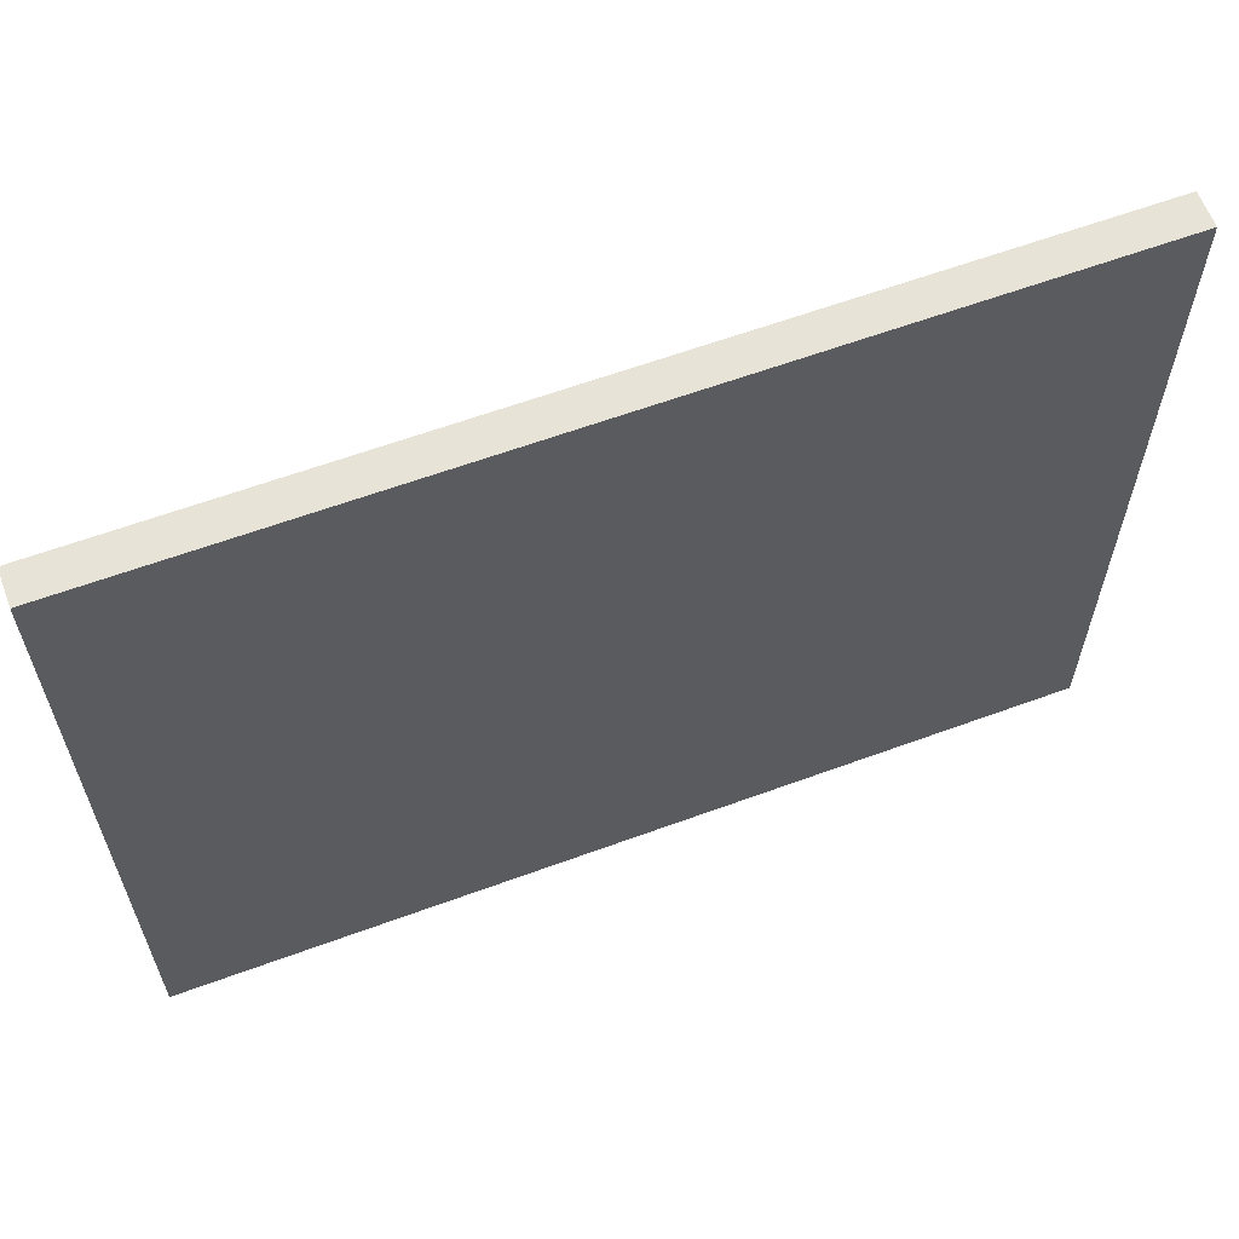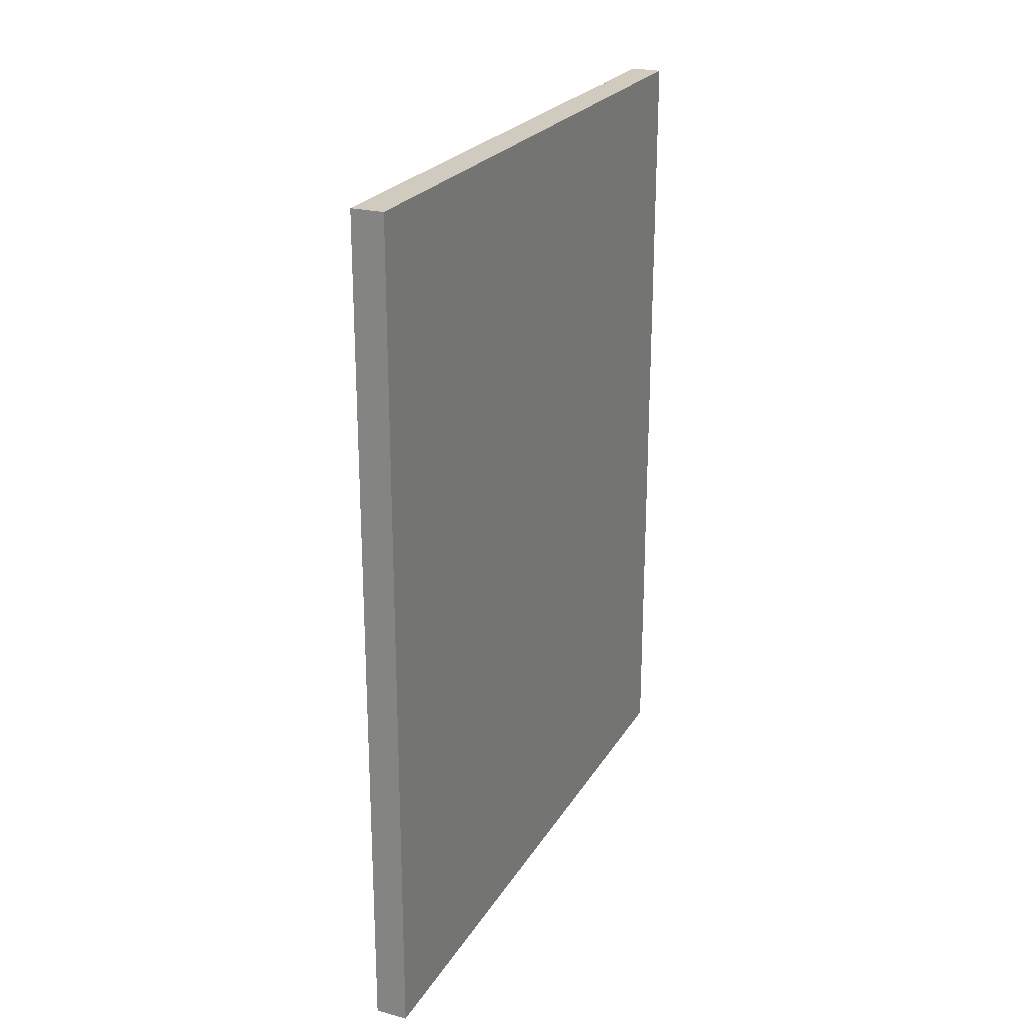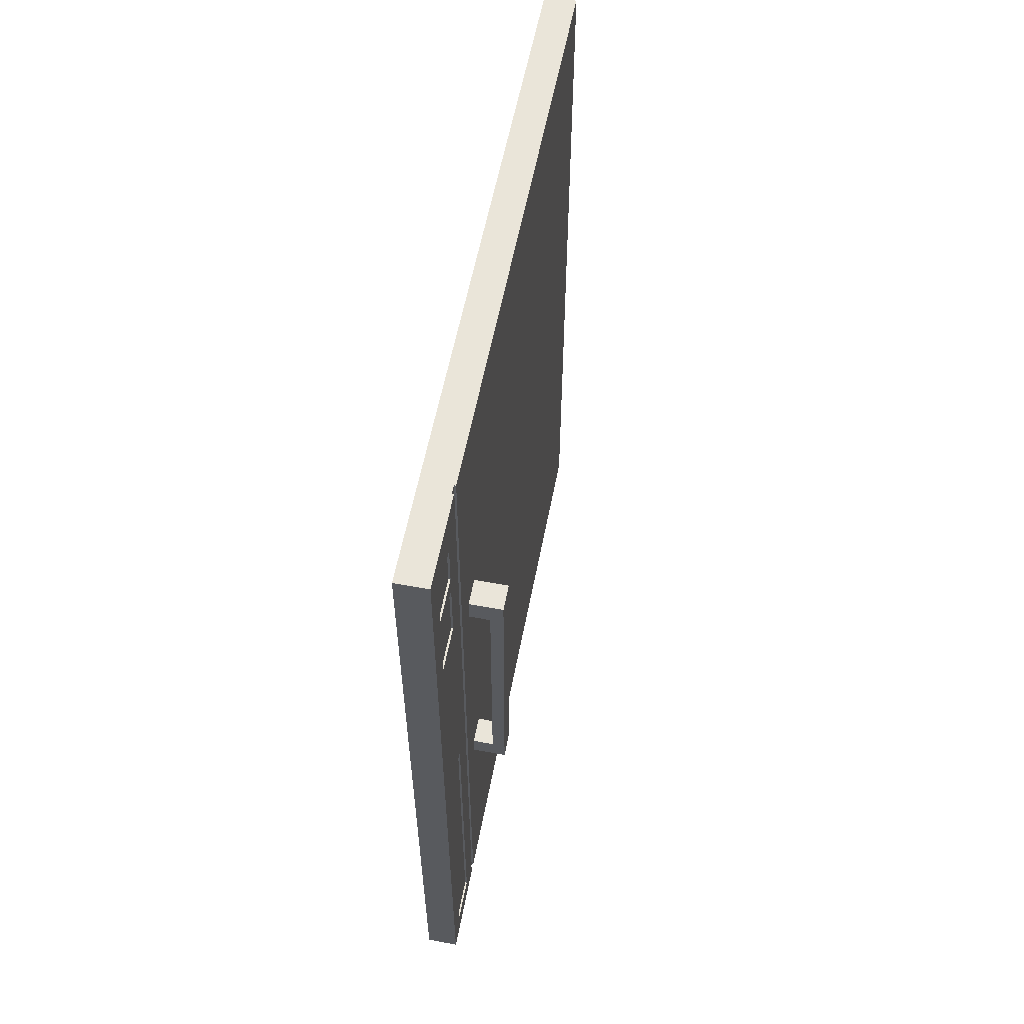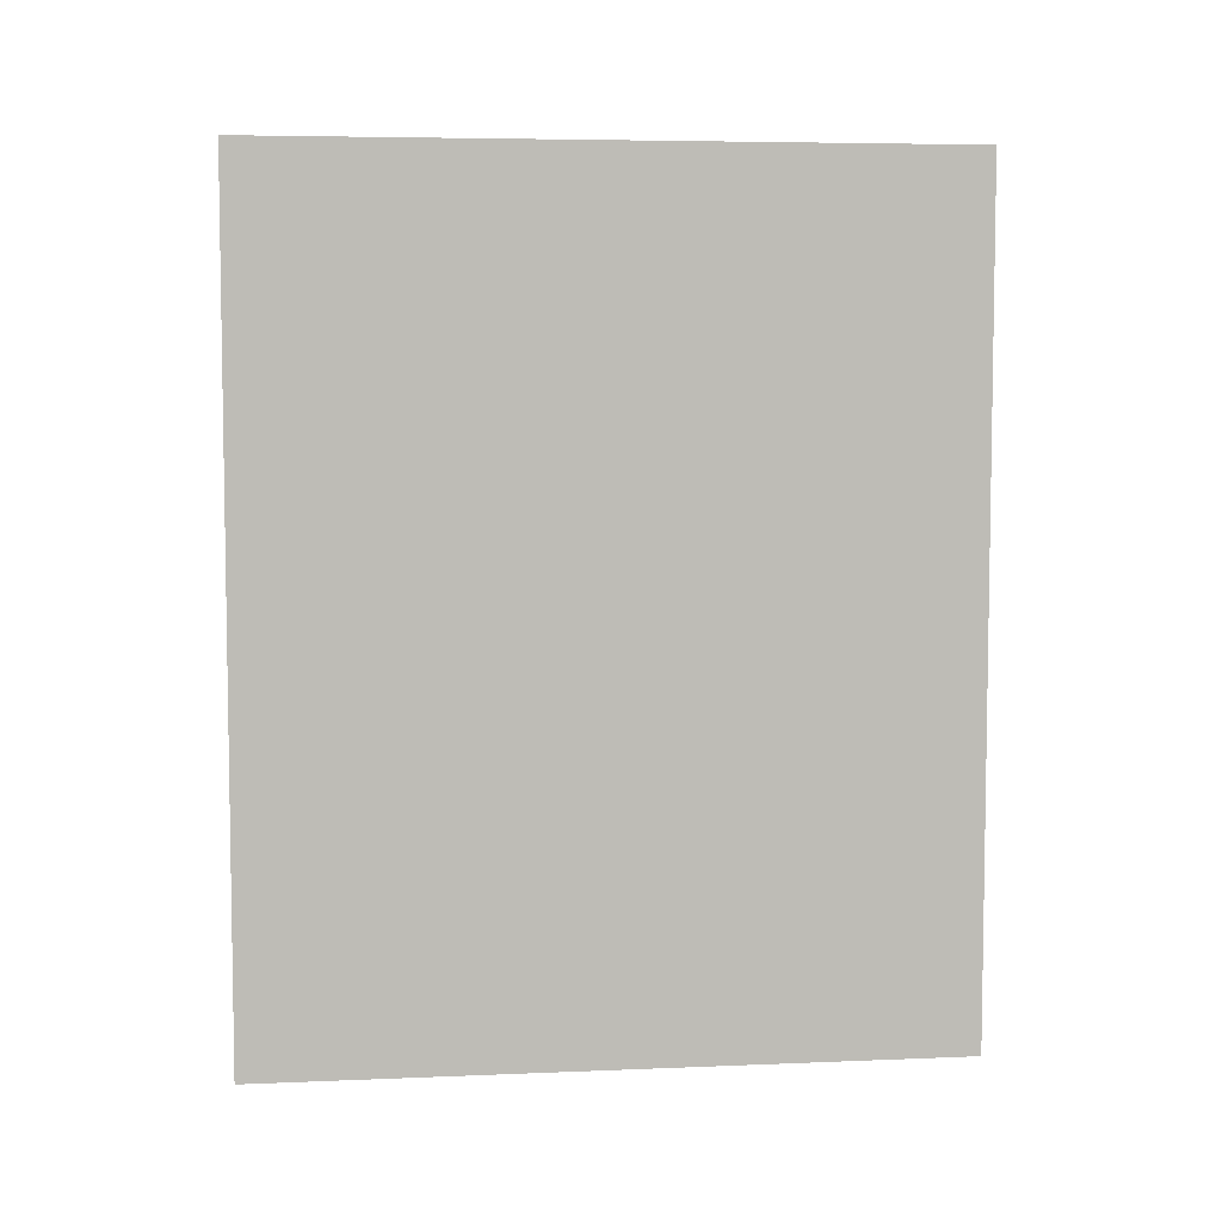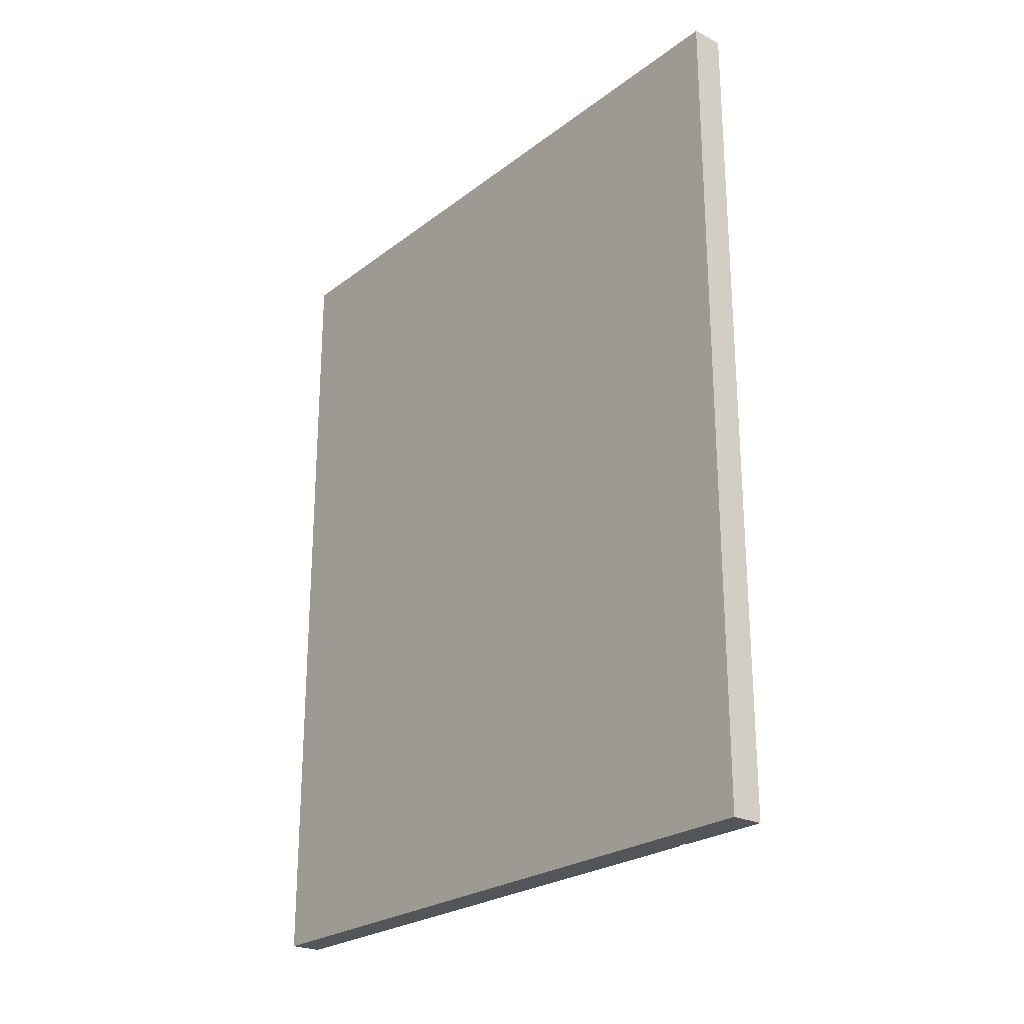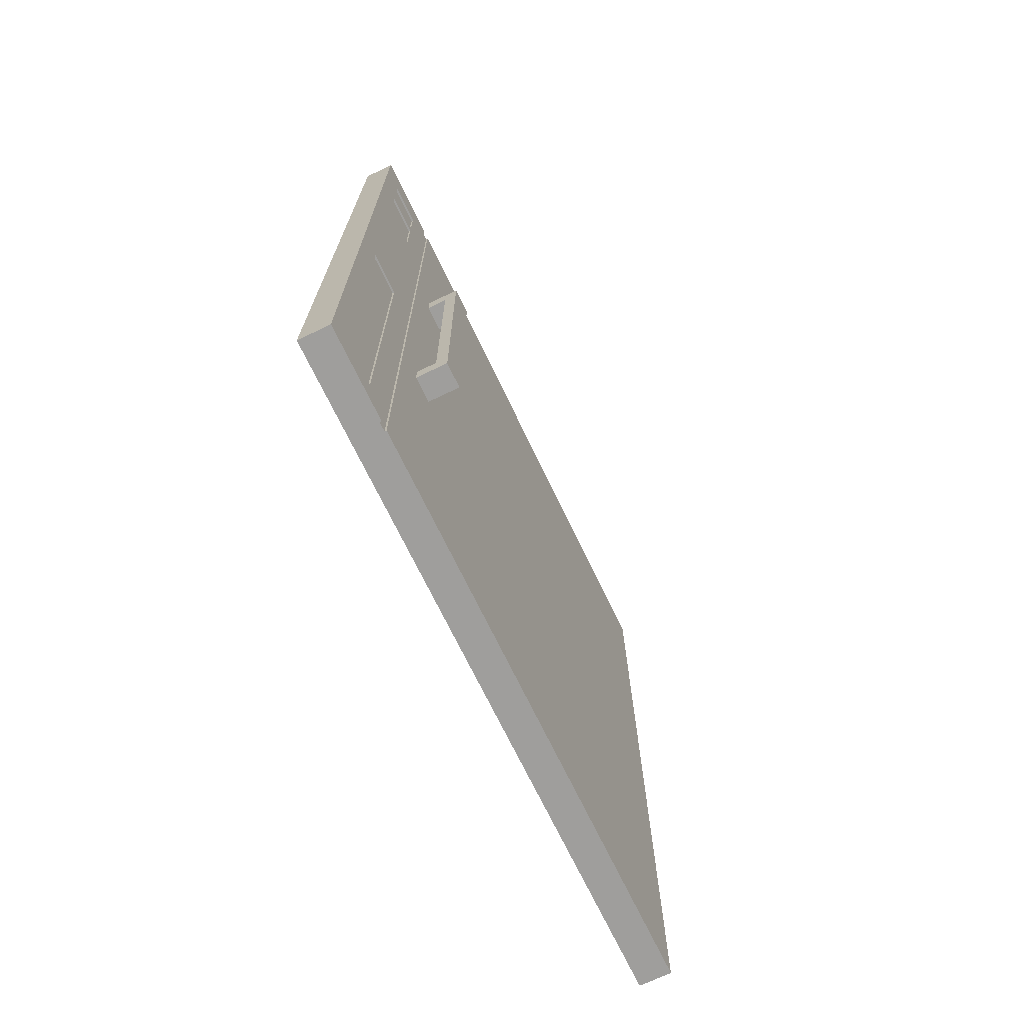
<metadata>
{"format":"obj","ext":"obj","renderer":"f3d","projection":"perspective","resolution":1024,"background":"white","views":[{"elev":61.7,"azim":-110.5,"up":"+Z"},{"elev":23.5,"azim":-156.3,"up":"+Y"},{"elev":57.8,"azim":10.9,"up":"+Y"},{"elev":5.9,"azim":-97.2,"up":"+Y"},{"elev":-24.4,"azim":-39.1,"up":"+Y"},{"elev":-70.9,"azim":25.7,"up":"+Y"}]}
</metadata>
<code>
g dishwasher
v -0.1395 -0.04414 0.02655
v -0.1408 -0.04414 0.02655
v -0.1408 -0.07738 0.02655
v -0.1395 -0.07738 0.02655
v -0.1408 -0.07738 -0.000762
v -0.1408 -0.04414 -0.000762
v -0.1395 -0.07738 -0.000762
v -0.1395 -0.04414 -0.000762
v -0.1396 -0.04414 0.02286
v -0.1396 -0.04414 0.02251
v -0.1395 -0.04414 0.02286
v -0.1395 -0.04414 0.02251
v -0.1396 -0.07738 0.02251
v -0.1395 -0.07738 0.02251
v -0.1396 -0.07738 0.02286
v -0.1395 -0.07738 0.02286
v -0.1395 -0.05406 0.0214
v -0.1395 -0.05406 0.02032
v -0.1395 -0.06603 0.0214
v -0.1395 -0.05503 0.0214
v -0.1395 -0.05503 0.02032
v -0.1395 -0.06691 0.0214
v -0.1395 -0.06691 0.02032
v -0.1395 -0.06603 0.02032
v -0.1382 -0.06691 0.0214
v -0.1382 -0.06691 0.02032
v -0.1382 -0.05406 0.02032
v -0.1382 -0.05406 0.0214
v -0.1387 -0.06603 0.0214
v -0.1387 -0.05503 0.0214
v -0.1387 -0.05503 0.02032
v -0.1387 -0.06603 0.02032
v -0.1395 -0.04607 0.0256
v -0.1395 -0.04607 0.02391
v -0.1395 -0.04871 0.0256
v -0.1395 -0.04797 0.0256
v -0.1395 -0.04797 0.02391
v -0.1395 -0.04871 0.02391
v -0.1395 -0.06193 0.0256
v -0.1395 -0.05146 0.0256
v -0.1395 -0.05146 0.02391
v -0.1395 -0.06193 0.02391
v -0.1395 -0.07621 0.0256
v -0.1395 -0.07621 0.02391
v -0.1396 -0.04607 0.0256
v -0.1396 -0.04797 0.0256
v -0.1396 -0.04797 0.02391
v -0.1396 -0.04607 0.02391
v -0.1396 -0.04871 0.0256
v -0.1396 -0.05146 0.0256
v -0.1396 -0.05146 0.02391
v -0.1396 -0.04871 0.02391
v -0.1396 -0.06193 0.0256
v -0.1396 -0.07621 0.0256
v -0.1396 -0.07621 0.02391
v -0.1396 -0.06193 0.02391
o mesh0
f 1 2 3
f 3 4 1
o mesh1
f 5 3 2
f 2 6 5
o mesh2
f 7 5 6
f 6 8 7
o mesh3
f 2 9 10
f 1 11 9
f 8 6 10
f 9 2 1
f 10 6 2
f 10 12 8
o mesh4
f 3 5 13
f 7 14 13
f 4 3 15
f 13 5 7
f 13 15 3
f 15 16 4
o mesh5
f 13 14 12
f 12 10 13
o mesh6
f 9 11 16
f 16 15 9
o mesh7
f 9 15 13
f 13 10 9
o mesh8
f 12 17 18
f 12 19 20
f 20 17 12
f 21 20 19
f 14 22 19
f 14 7 23
f 19 24 21
f 8 18 21
f 23 22 14
f 7 8 24
f 21 24 8
f 24 23 7
f 19 12 14
f 18 8 12
o mesh9
f 25 22 23
f 23 26 25
o mesh10
f 27 18 17
f 17 28 27
o mesh11
f 27 28 25
f 25 26 27
o mesh12
f 22 25 29
f 25 28 30
f 30 29 25
f 17 20 30
f 30 28 17
f 29 19 22
o mesh13
f 18 27 31
f 26 32 31
f 31 27 26
f 23 24 32
f 32 26 23
f 31 21 18
o mesh14
f 32 24 19
f 19 29 32
o mesh15
f 31 32 29
f 29 30 31
o mesh16
f 20 21 31
f 31 30 20
o mesh17
f 1 33 34
f 1 35 36
f 36 33 1
f 37 36 35
f 35 38 37
f 11 34 37
f 37 38 11
f 1 39 40
f 40 35 1
f 41 40 39
f 39 42 41
f 11 38 41
f 41 42 11
f 4 43 39
f 4 16 44
f 16 11 42
f 39 1 4
f 42 44 16
f 44 43 4
f 34 11 1
o mesh18
f 45 33 36
f 36 46 45
o mesh19
f 46 36 37
f 37 47 46
o mesh20
f 47 37 34
f 34 48 47
o mesh21
f 48 34 33
f 33 45 48
o mesh22
f 48 45 46
f 46 47 48
o mesh23
f 49 35 40
f 40 50 49
o mesh24
f 50 40 41
f 41 51 50
o mesh25
f 51 41 38
f 38 52 51
o mesh26
f 52 38 35
f 35 49 52
o mesh27
f 52 49 50
f 50 51 52
o mesh28
f 53 39 43
f 43 54 53
o mesh29
f 54 43 44
f 44 55 54
o mesh30
f 55 44 42
f 42 56 55
o mesh31
f 56 42 39
f 39 53 56
o mesh32
f 56 53 54
f 54 55 56

</code>
